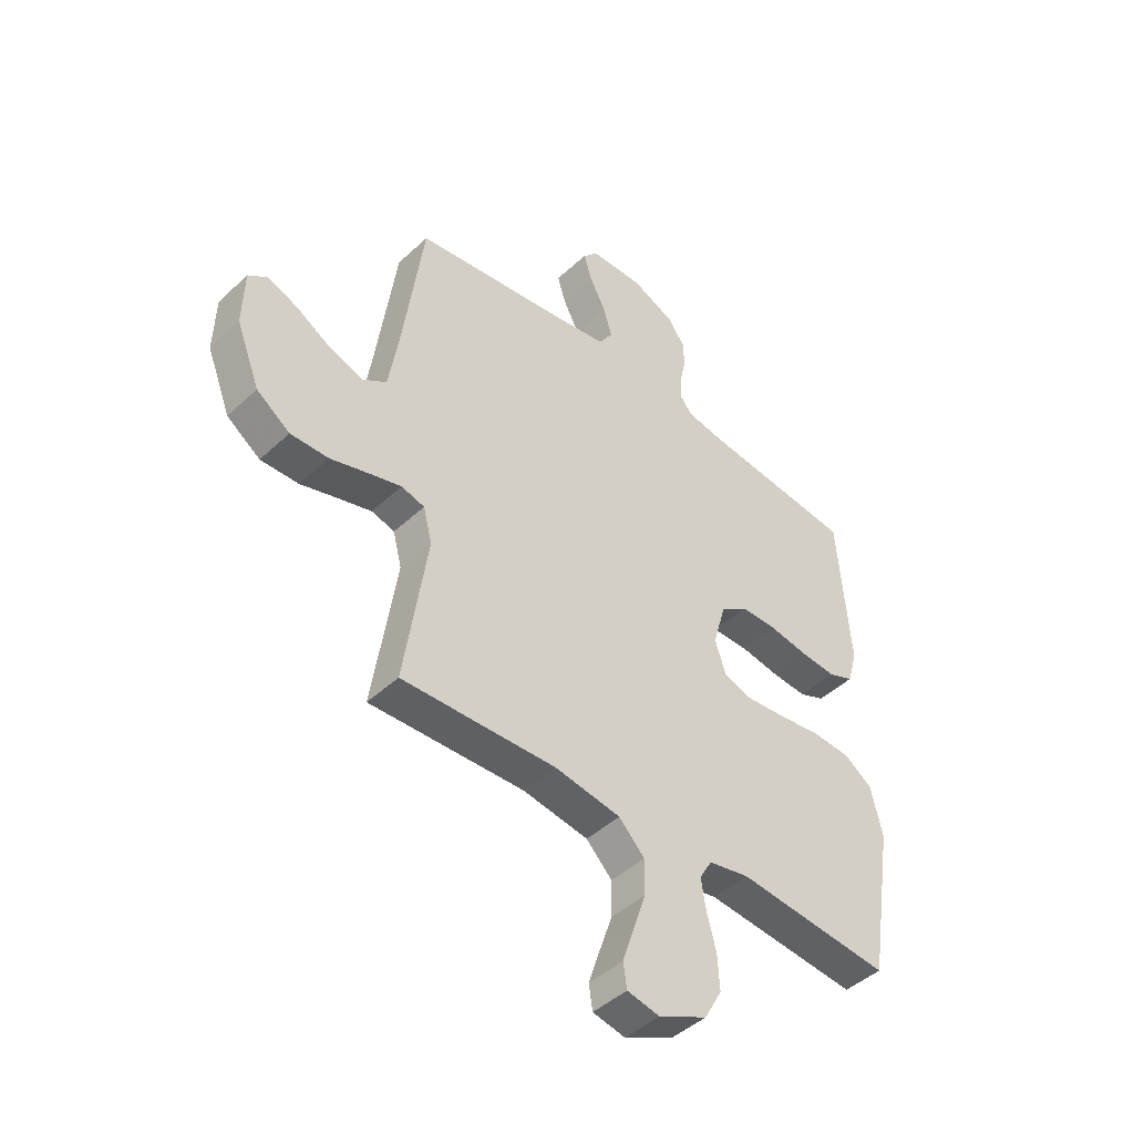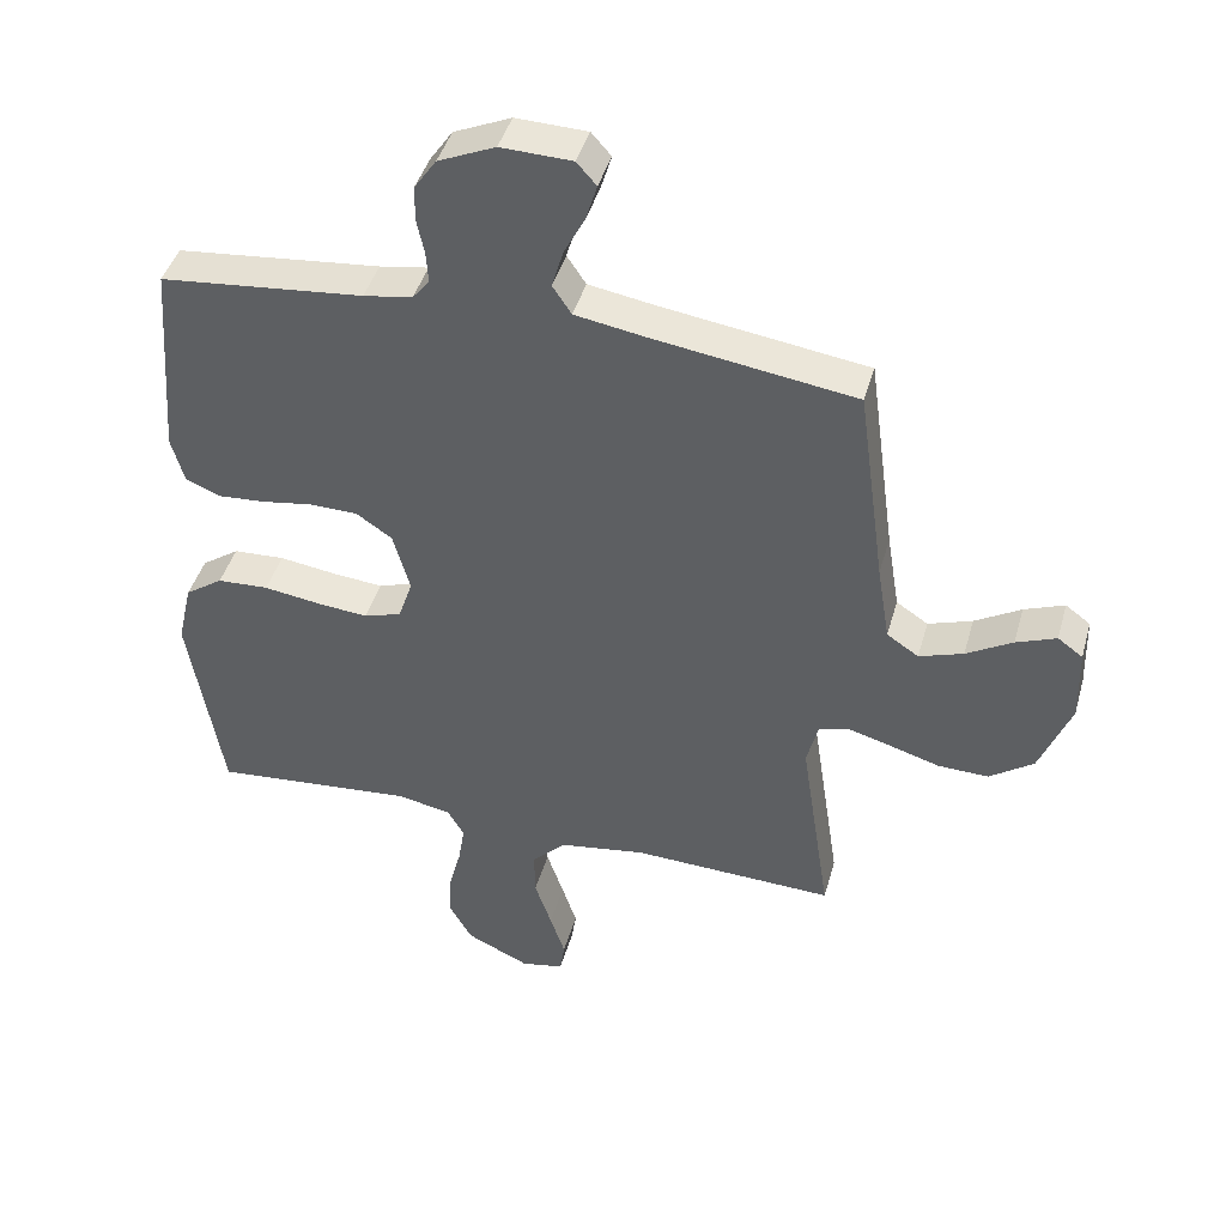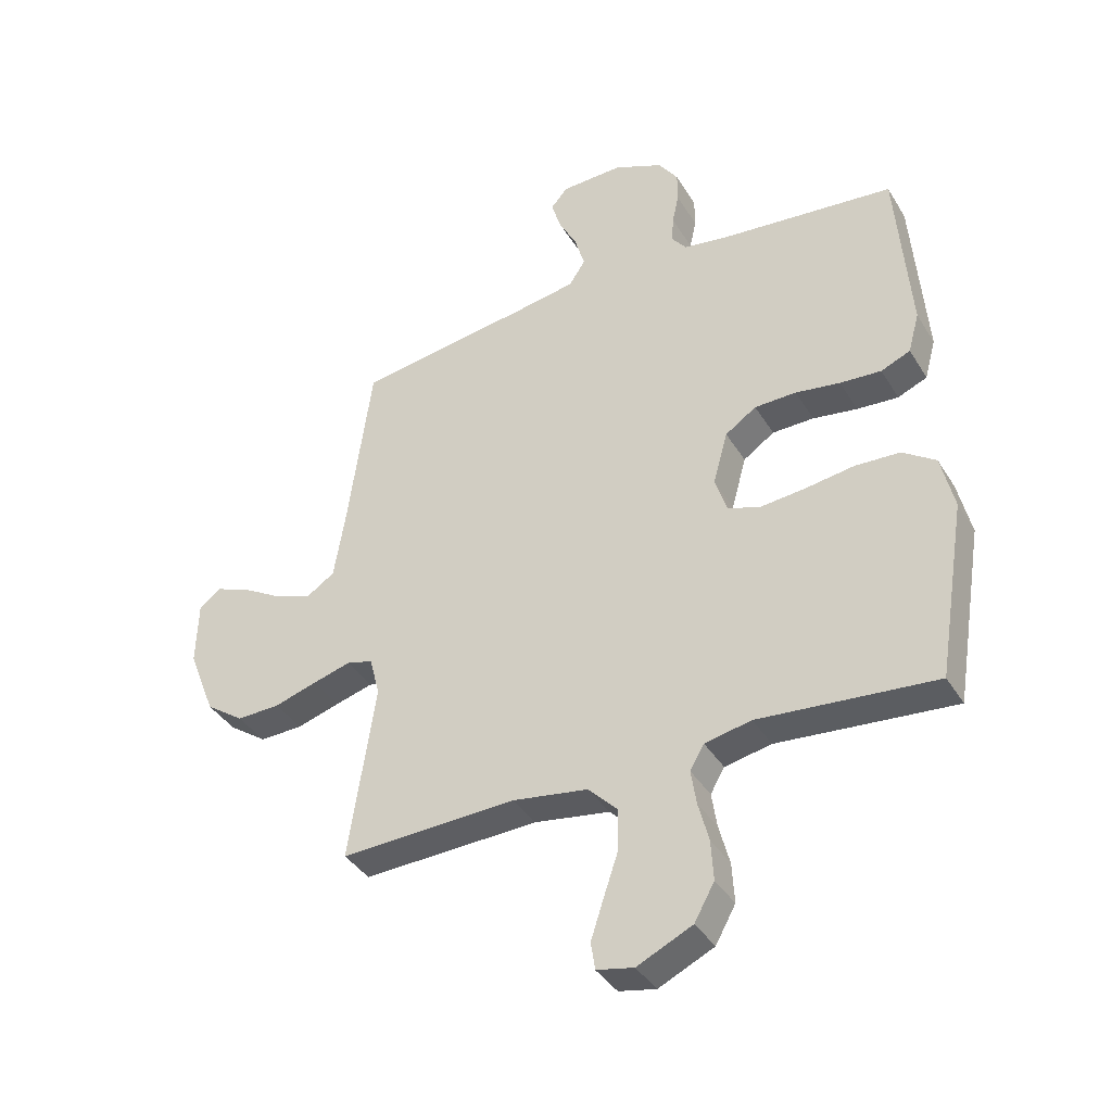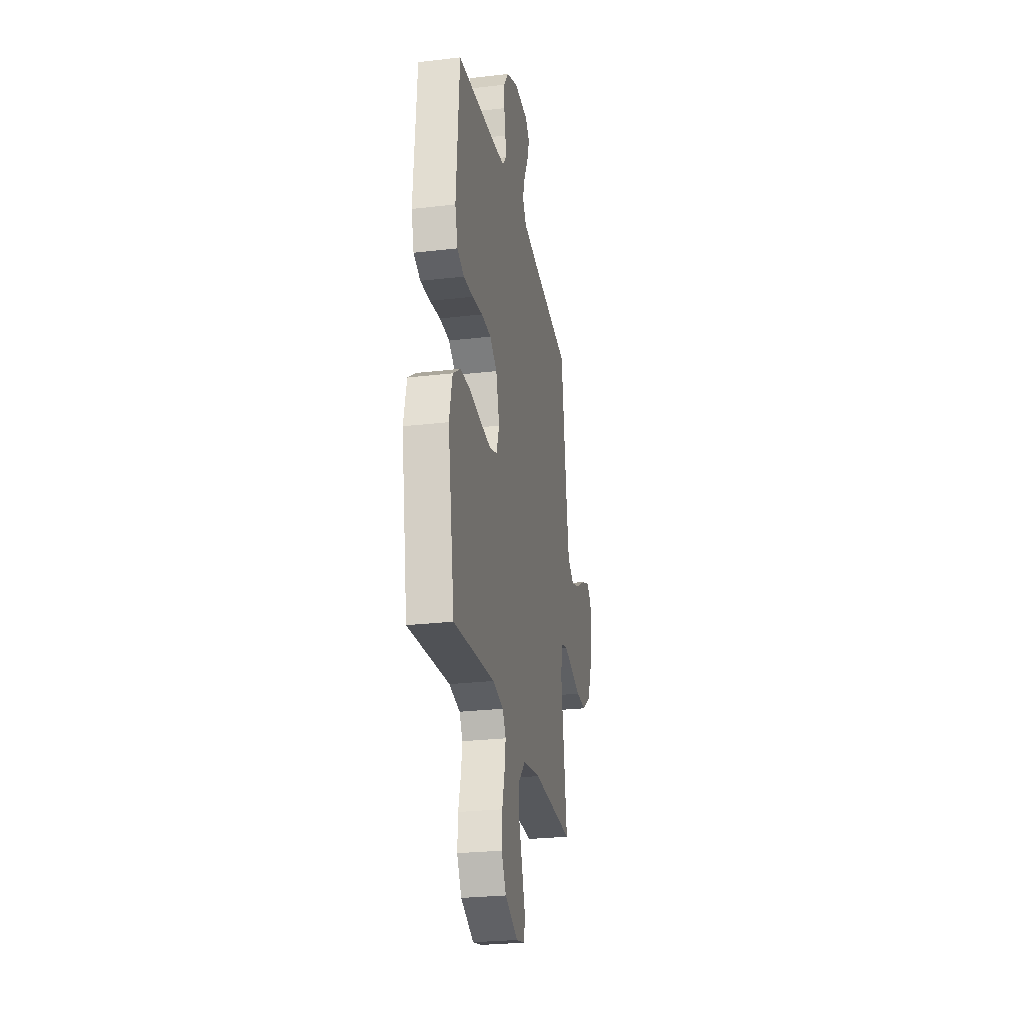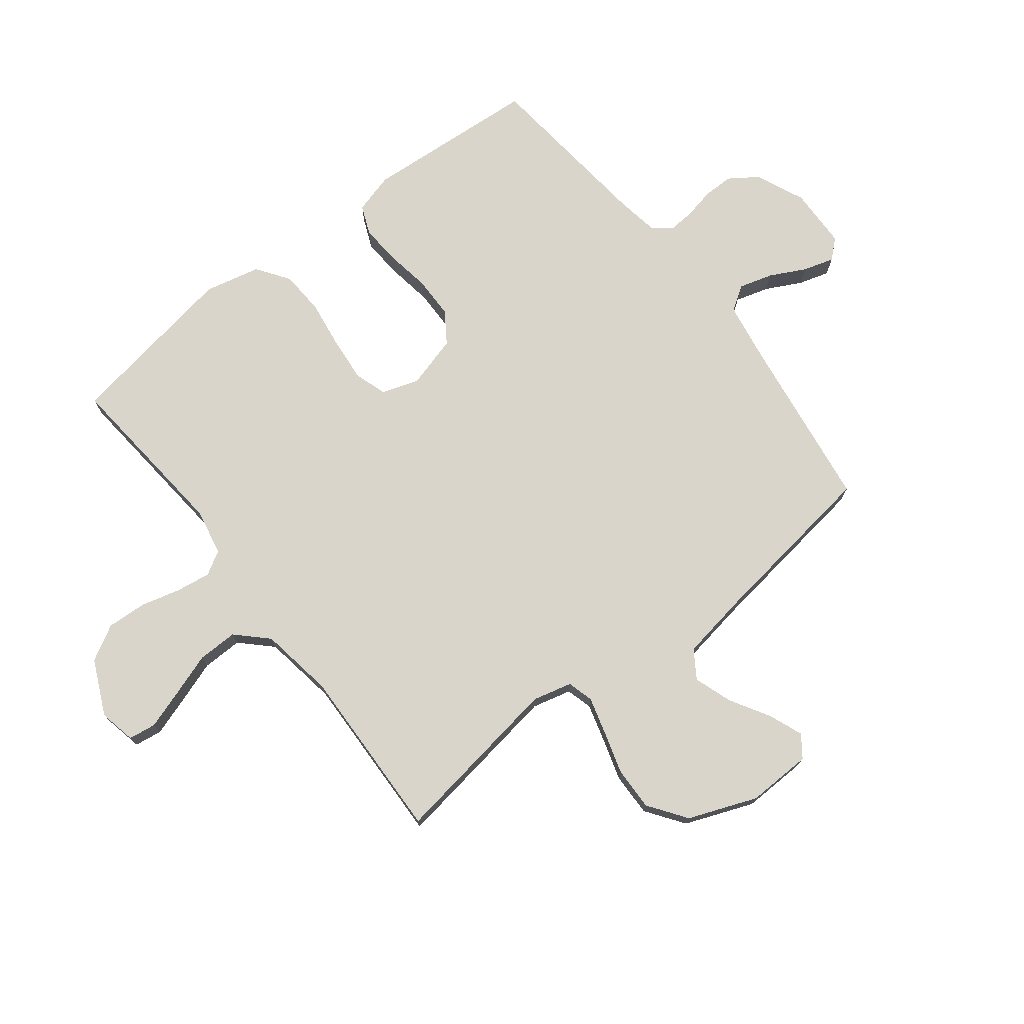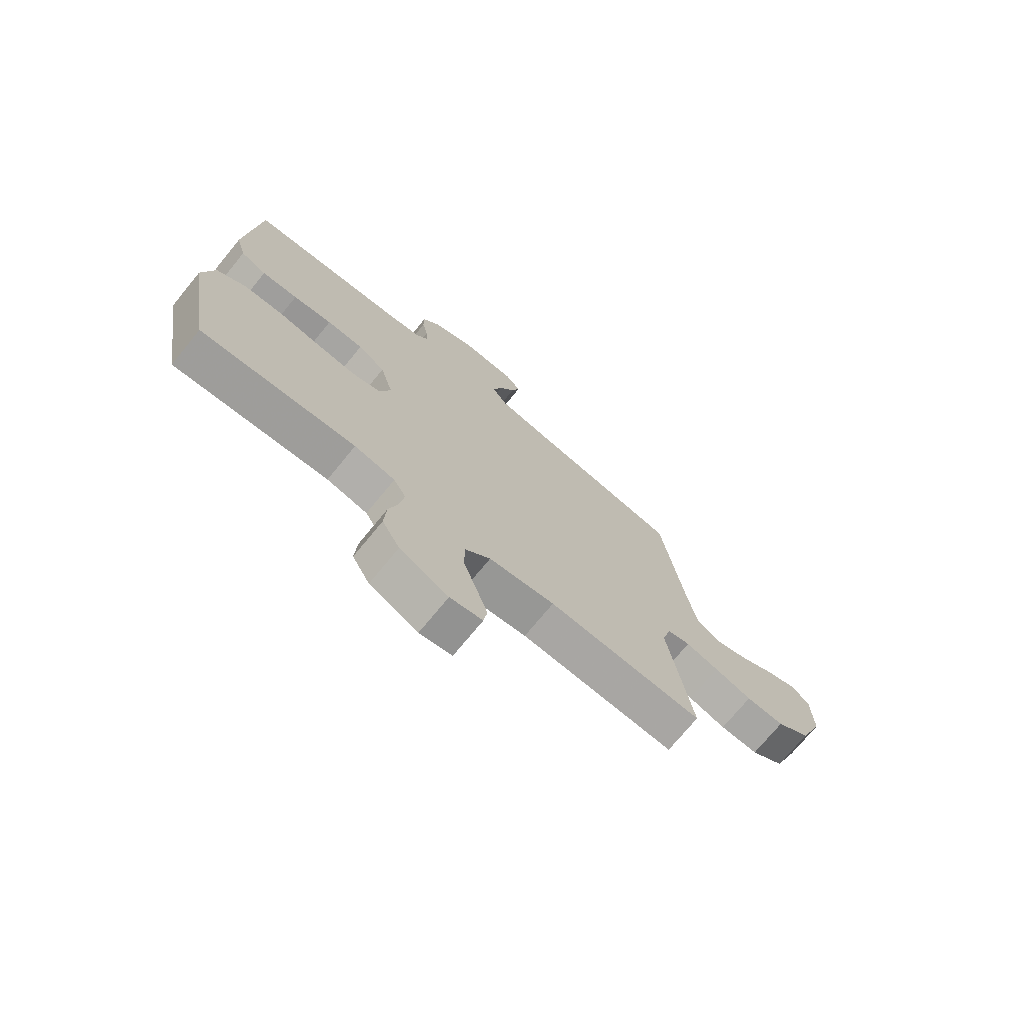
<metadata>
{"format":"obj","ext":"obj","renderer":"f3d","projection":"perspective","resolution":1024,"background":"white","views":[{"elev":-45.2,"azim":-43.1,"up":"+Z"},{"elev":43.4,"azim":-164.5,"up":"+Z"},{"elev":-38.6,"azim":28.3,"up":"+Z"},{"elev":-26.1,"azim":100.6,"up":"+Z"},{"elev":74.3,"azim":-128.0,"up":"+Y"},{"elev":-73.3,"azim":140.6,"up":"+Z"}]}
</metadata>
<code>
v 0.5 0.07 0.5
v 0.523 0.07 0.2
v 0.504 0.07 0.131
v 0.454 0.07 0.11
v 0.384 0.07 0.115
v 0.308 0.07 0.127
v 0.237 0.07 0.126
v 0.184 0.07 0.09
v 0.159 0.07 0
v 0.18 0.07 -0.063
v 0.236 0.07 -0.081
v 0.312 0.07 -0.074
v 0.395 0.07 -0.062
v 0.471 0.07 -0.066
v 0.527 0.07 -0.105
v 0.549 0.07 -0.2
v 0.5 0.07 -0.5
v 0.2 0.07 -0.473
v 0.121 0.07 -0.489
v 0.097 0.07 -0.53
v 0.106 0.07 -0.589
v 0.124 0.07 -0.657
v 0.128 0.07 -0.725
v 0.094 0.07 -0.786
v 0 0.07 -0.83
v -0.063 0.07 -0.817
v -0.07 0.07 -0.77
v -0.048 0.07 -0.703
v -0.023 0.07 -0.629
v -0.022 0.07 -0.56
v -0.072 0.07 -0.509
v -0.2 0.07 -0.489
v -0.5 0.07 -0.5
v -0.455 0.07 -0.2
v -0.472 0.07 -0.133
v -0.517 0.07 -0.121
v -0.581 0.07 -0.139
v -0.654 0.07 -0.161
v -0.728 0.07 -0.163
v -0.793 0.07 -0.117
v -0.839 0.07 0
v -0.836 0.07 0.111
v -0.799 0.07 0.138
v -0.74 0.07 0.115
v -0.672 0.07 0.075
v -0.607 0.07 0.053
v -0.56 0.07 0.084
v -0.541 0.07 0.2
v -0.5 0.07 0.5
v -0.2 0.07 0.543
v -0.098 0.07 0.56
v -0.07 0.07 0.602
v -0.087 0.07 0.66
v -0.118 0.07 0.72
v -0.134 0.07 0.773
v -0.105 0.07 0.806
v 0 0.07 0.809
v 0.084 0.07 0.772
v 0.117 0.07 0.724
v 0.117 0.07 0.672
v 0.106 0.07 0.62
v 0.103 0.07 0.575
v 0.128 0.07 0.543
v 0.2 0.07 0.531
v 0.5 0 0.5
v 0.523 0 0.2
v 0.504 0 0.131
v 0.454 0 0.11
v 0.384 0 0.115
v 0.308 0 0.127
v 0.237 0 0.126
v 0.184 0 0.09
v 0.159 0 0
v 0.18 0 -0.063
v 0.236 0 -0.081
v 0.312 0 -0.074
v 0.395 0 -0.062
v 0.471 0 -0.066
v 0.527 0 -0.105
v 0.549 0 -0.2
v 0.5 0 -0.5
v 0.2 0 -0.473
v 0.121 0 -0.489
v 0.097 0 -0.53
v 0.106 0 -0.589
v 0.124 0 -0.657
v 0.128 0 -0.725
v 0.094 0 -0.786
v 0 0 -0.83
v -0.063 0 -0.817
v -0.07 0 -0.77
v -0.048 0 -0.703
v -0.023 0 -0.629
v -0.022 0 -0.56
v -0.072 0 -0.509
v -0.2 0 -0.489
v -0.5 0 -0.5
v -0.455 0 -0.2
v -0.472 0 -0.133
v -0.517 0 -0.121
v -0.581 0 -0.139
v -0.654 0 -0.161
v -0.728 0 -0.163
v -0.793 0 -0.117
v -0.839 0 0
v -0.836 0 0.111
v -0.799 0 0.138
v -0.74 0 0.115
v -0.672 0 0.075
v -0.607 0 0.053
v -0.56 0 0.084
v -0.541 0 0.2
v -0.5 0 0.5
v -0.2 0 0.543
v -0.098 0 0.56
v -0.07 0 0.602
v -0.087 0 0.66
v -0.118 0 0.72
v -0.134 0 0.773
v -0.105 0 0.806
v 0 0 0.809
v 0.084 0 0.772
v 0.117 0 0.724
v 0.117 0 0.672
v 0.106 0 0.62
v 0.103 0 0.575
v 0.128 0 0.543
v 0.2 0 0.531
f 59 60 61
f 58 59 61
f 57 58 61
f 56 57 61
f 55 56 61
f 54 55 61
f 53 54 61
f 52 53 61 62
f 51 52 62 63
f 48 49 50
f 51 63 64
f 50 51 64
f 48 50 64
f 47 48 64
f 43 44 45
f 42 43 45
f 41 42 45
f 40 41 45
f 39 40 45
f 38 39 45
f 37 38 45
f 36 37 45 46
f 47 64 1
f 46 47 1
f 36 46 1
f 35 36 1
f 27 28 29
f 26 27 29
f 25 26 29
f 24 25 29
f 23 24 29
f 22 23 29
f 21 22 29
f 20 21 29 30
f 19 20 30 31
f 16 17 18
f 15 16 18
f 14 15 18
f 13 14 18
f 12 13 18
f 19 31 32
f 18 19 32
f 12 18 32
f 11 12 32
f 4 5 6
f 3 4 6
f 2 3 6
f 1 2 6
f 1 6 7
f 1 7 8
f 35 1 8
f 34 35 8
f 32 33 34
f 11 32 34
f 10 11 34
f 34 8 9
f 9 10 34
f 125 124 123
f 125 123 122
f 125 122 121
f 125 121 120
f 125 120 119
f 125 119 118
f 125 118 117
f 126 125 117 116
f 127 126 116 115
f 114 113 112
f 128 127 115
f 128 115 114
f 128 114 112
f 128 112 111
f 109 108 107
f 109 107 106
f 109 106 105
f 109 105 104
f 109 104 103
f 109 103 102
f 109 102 101
f 110 109 101 100
f 65 128 111
f 65 111 110
f 65 110 100
f 65 100 99
f 93 92 91
f 93 91 90
f 93 90 89
f 93 89 88
f 93 88 87
f 93 87 86
f 93 86 85
f 94 93 85 84
f 95 94 84 83
f 82 81 80
f 82 80 79
f 82 79 78
f 82 78 77
f 82 77 76
f 96 95 83
f 96 83 82
f 96 82 76
f 96 76 75
f 70 69 68
f 70 68 67
f 70 67 66
f 70 66 65
f 71 70 65
f 72 71 65
f 72 65 99
f 72 99 98
f 98 97 96
f 98 96 75
f 98 75 74
f 73 72 98
f 98 74 73
f 1 65 66 2
f 2 66 67 3
f 3 67 68 4
f 4 68 69 5
f 5 69 70 6
f 6 70 71 7
f 7 71 72 8
f 8 72 73 9
f 9 73 74 10
f 10 74 75 11
f 11 75 76 12
f 12 76 77 13
f 13 77 78 14
f 14 78 79 15
f 15 79 80 16
f 16 80 81 17
f 17 81 82 18
f 18 82 83 19
f 19 83 84 20
f 20 84 85 21
f 21 85 86 22
f 22 86 87 23
f 23 87 88 24
f 24 88 89 25
f 25 89 90 26
f 26 90 91 27
f 27 91 92 28
f 28 92 93 29
f 29 93 94 30
f 30 94 95 31
f 31 95 96 32
f 32 96 97 33
f 33 97 98 34
f 34 98 99 35
f 35 99 100 36
f 36 100 101 37
f 37 101 102 38
f 38 102 103 39
f 39 103 104 40
f 40 104 105 41
f 41 105 106 42
f 42 106 107 43
f 43 107 108 44
f 44 108 109 45
f 45 109 110 46
f 46 110 111 47
f 47 111 112 48
f 48 112 113 49
f 49 113 114 50
f 50 114 115 51
f 51 115 116 52
f 52 116 117 53
f 53 117 118 54
f 54 118 119 55
f 55 119 120 56
f 56 120 121 57
f 57 121 122 58
f 58 122 123 59
f 59 123 124 60
f 60 124 125 61
f 61 125 126 62
f 62 126 127 63
f 63 127 128 64
f 64 128 65 1

</code>
